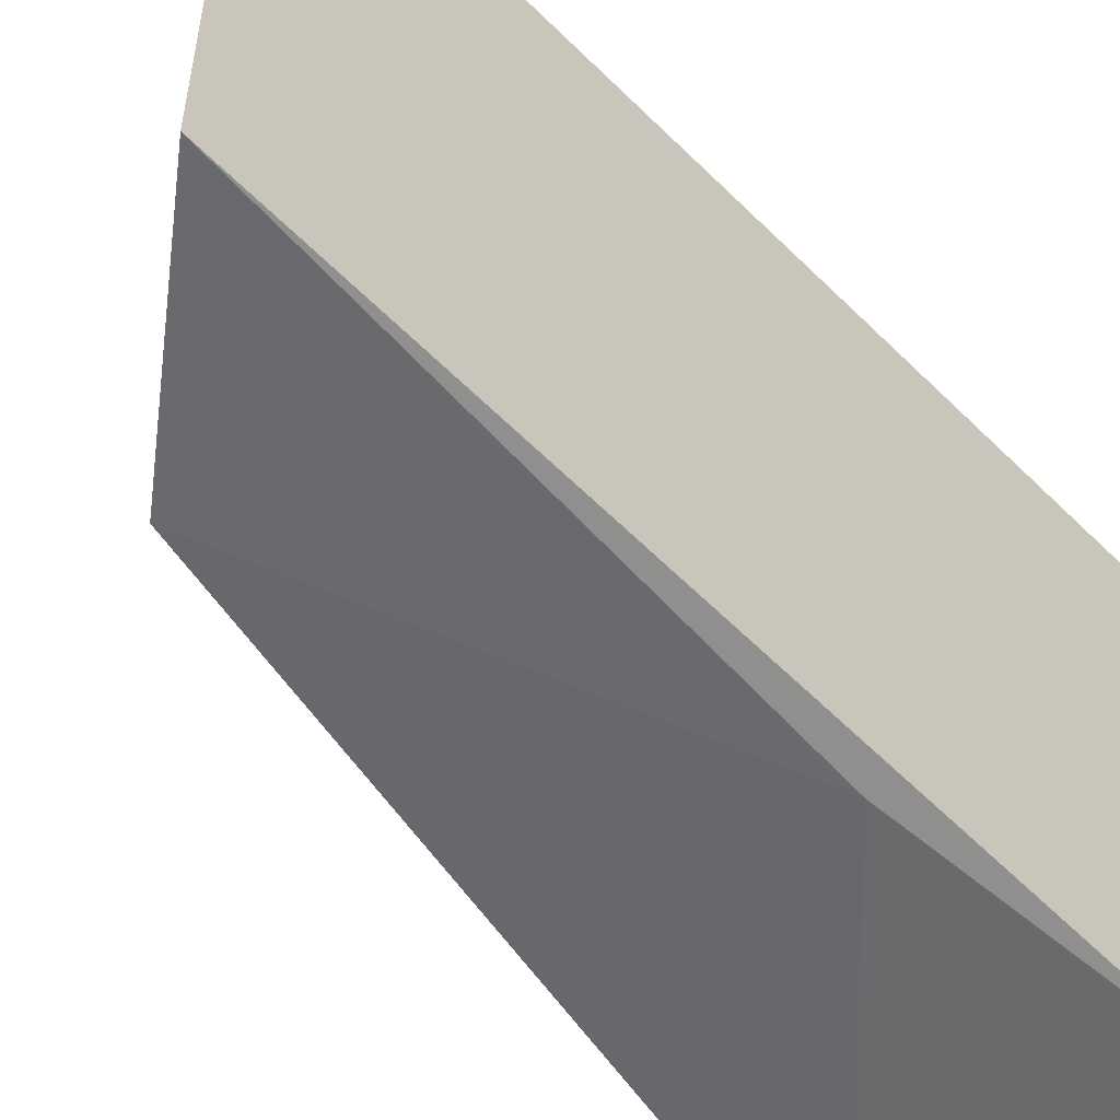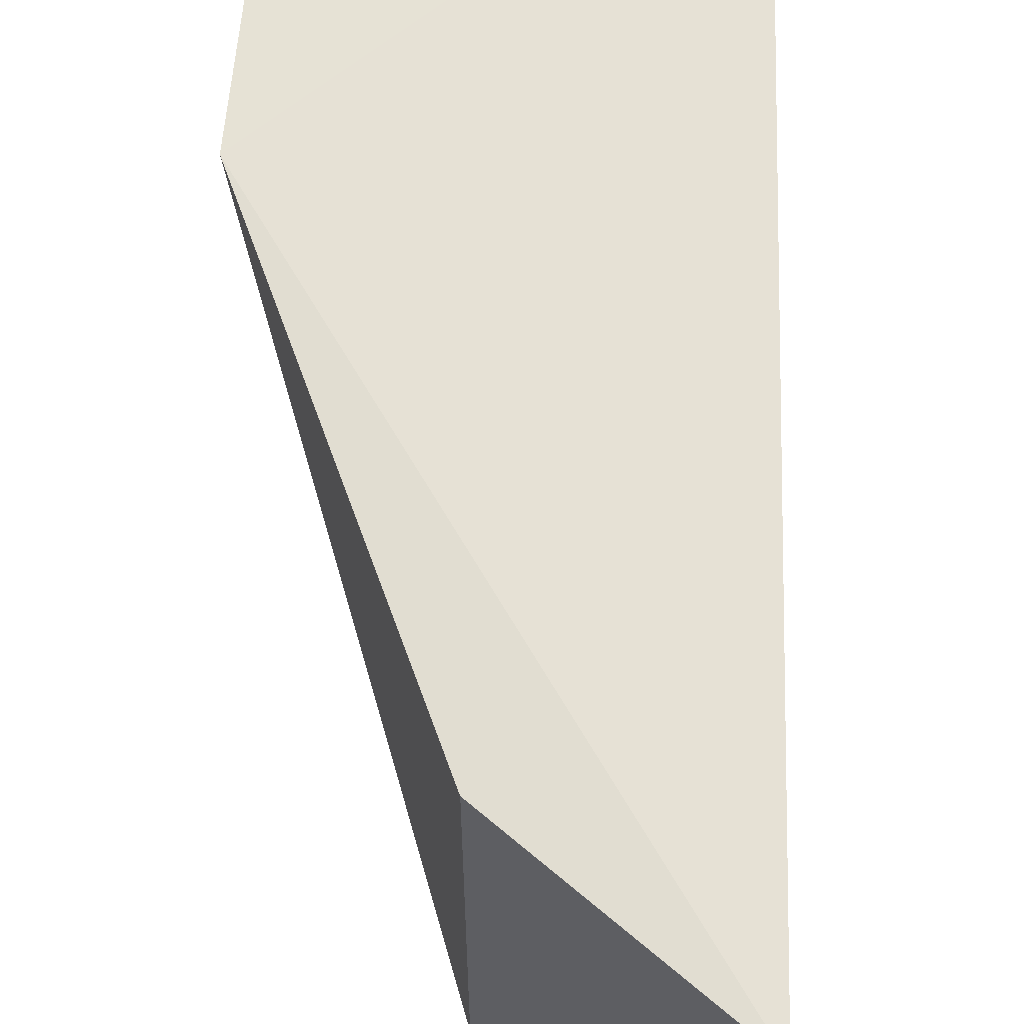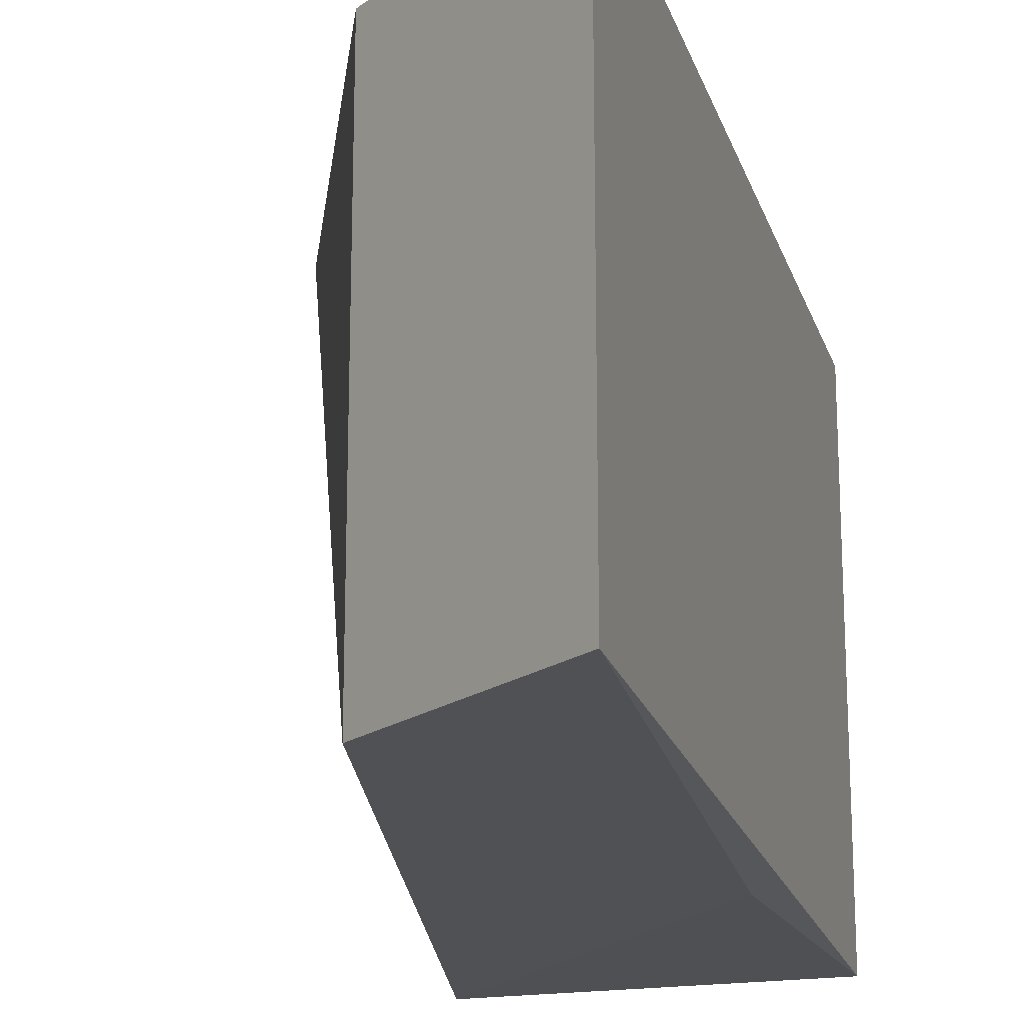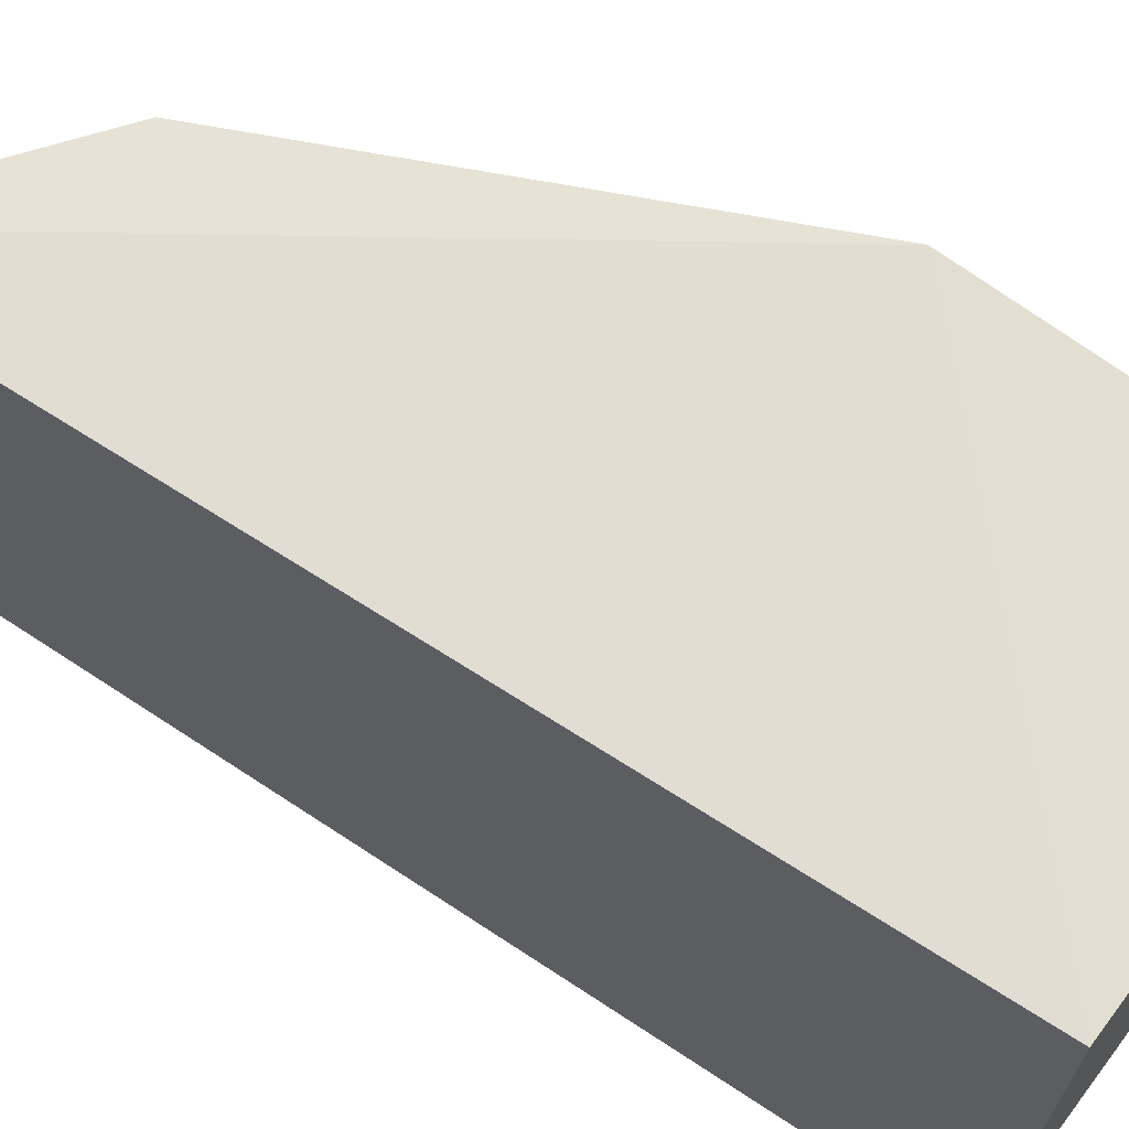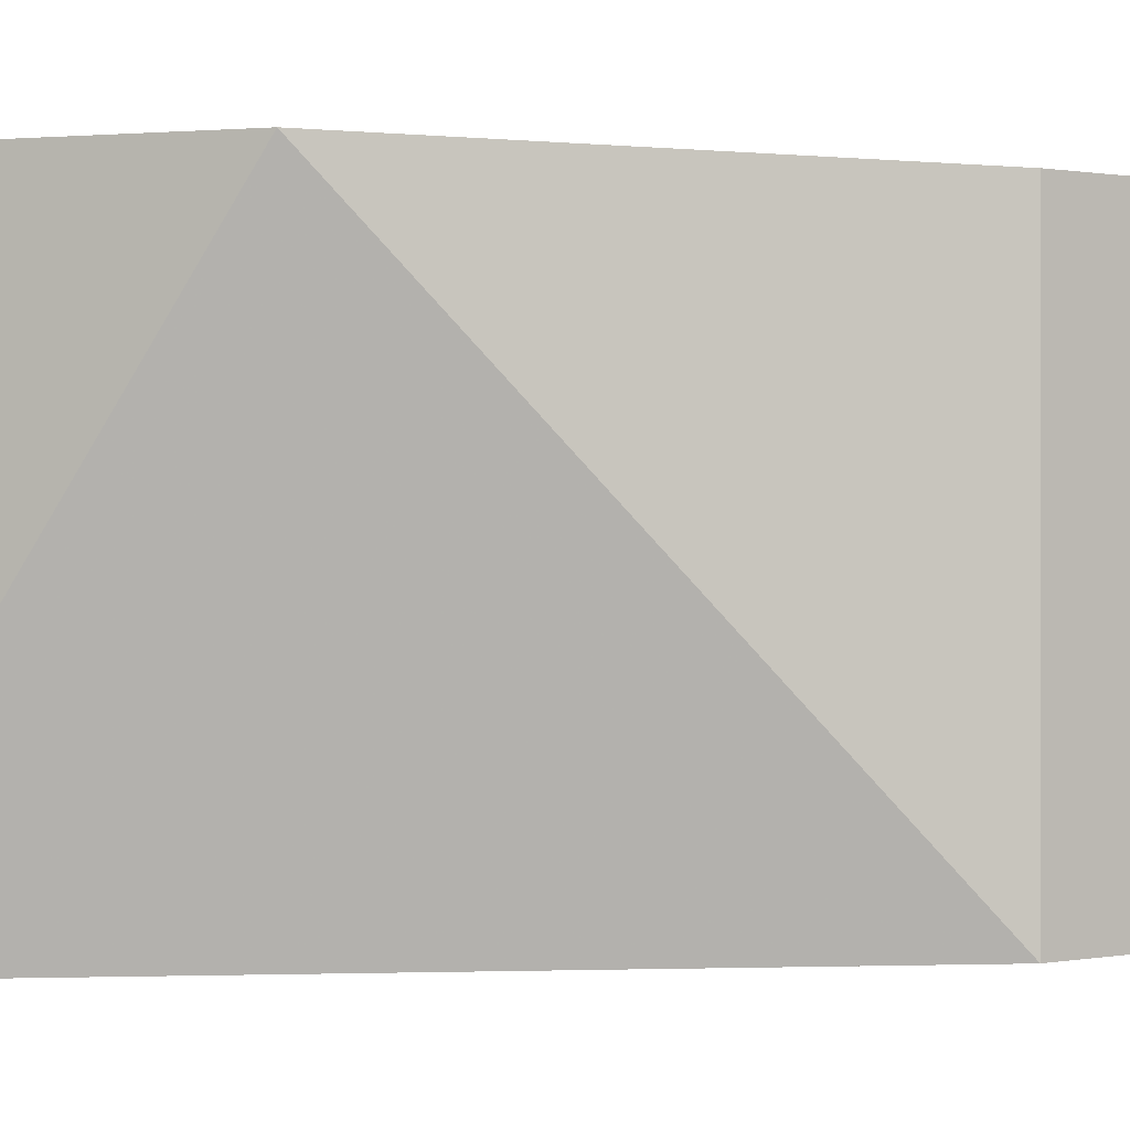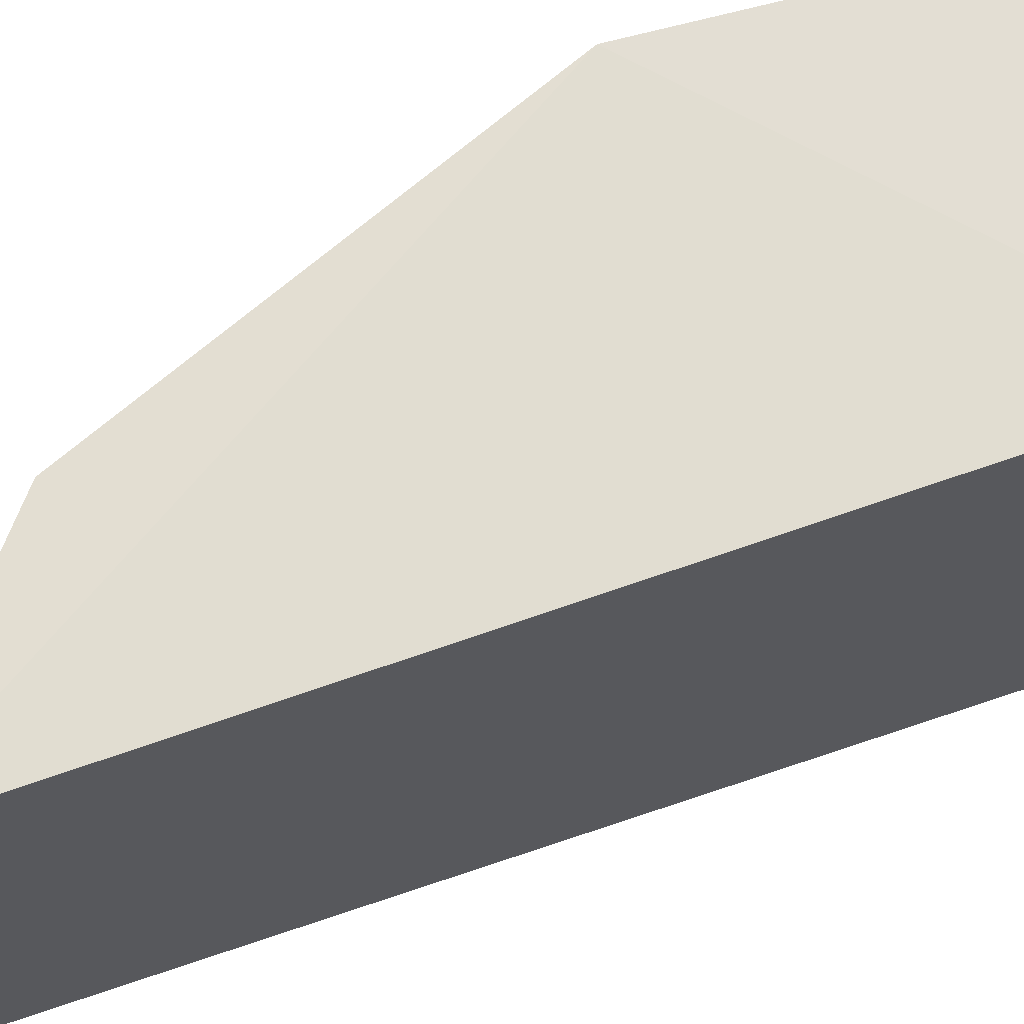
<metadata>
{"format":"obj","ext":"obj","renderer":"f3d","projection":"perspective","resolution":1024,"background":"white","views":[{"elev":-52.9,"azim":-133.2,"up":"+Y"},{"elev":63.9,"azim":-174.7,"up":"+Y"},{"elev":-18.7,"azim":-161.4,"up":"+Y"},{"elev":67.4,"azim":-52.8,"up":"+Y"},{"elev":0.4,"azim":108.8,"up":"+Y"},{"elev":67.2,"azim":-105.2,"up":"+Y"}]}
</metadata>
<code>
v 0.06739 -0.01165 0.1439
v 0.06739 0.01165 0.1288
v 0.06739 0.01165 0.1439
v 0.05224 0.01165 0.1439
v 0.04947 -0.01083 0.1036
v 0.05853 -0.01083 0.1101
v 0.05224 -0.01165 0.1439
v 0.04947 0.01083 0.1036
v 0.05224 -0.01165 0.1288
v 0.05853 0.01083 0.1101
f 1 2 3
f 3 2 4
f 6 2 1
f 7 1 3
f 7 3 4
f 8 4 2
f 8 7 4
f 8 5 7
f 9 6 1
f 9 5 6
f 9 7 5
f 9 1 7
f 10 8 2
f 10 2 6
f 10 6 5
f 10 5 8

</code>
